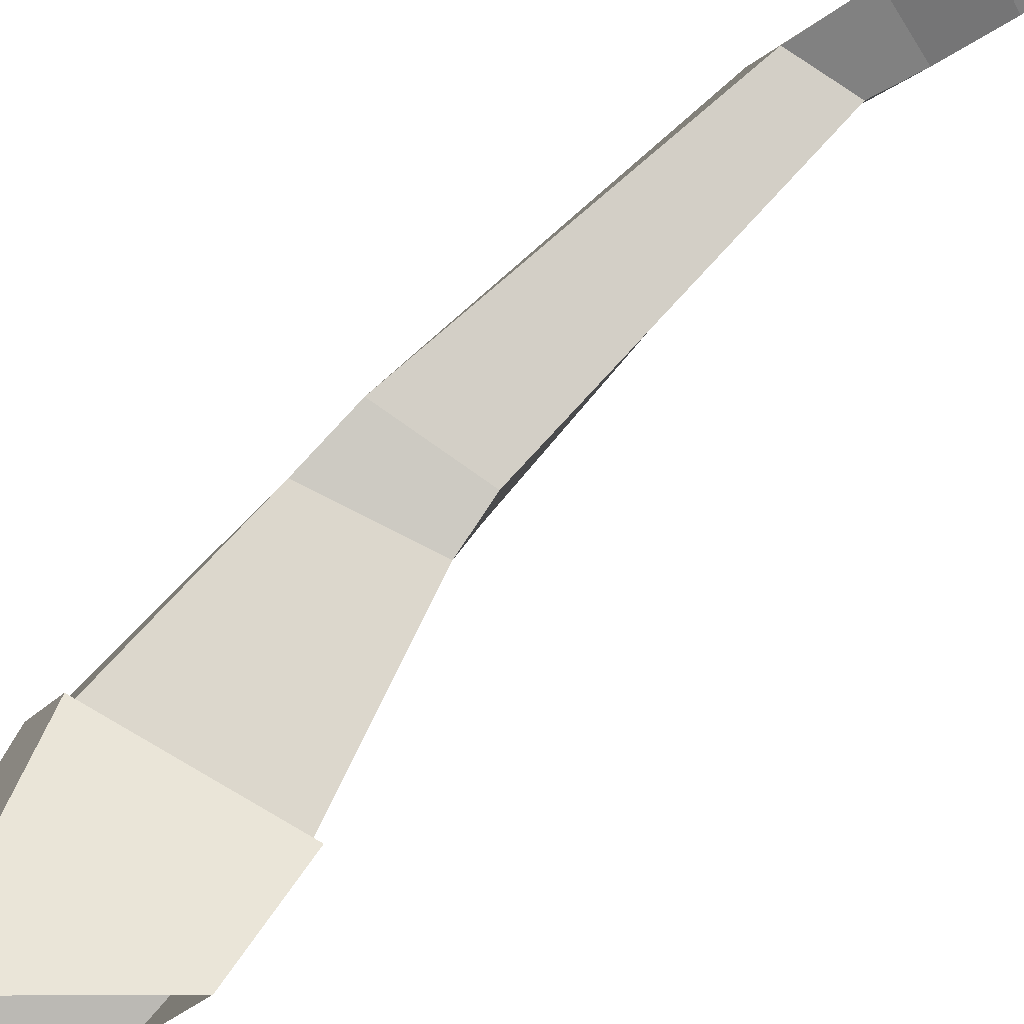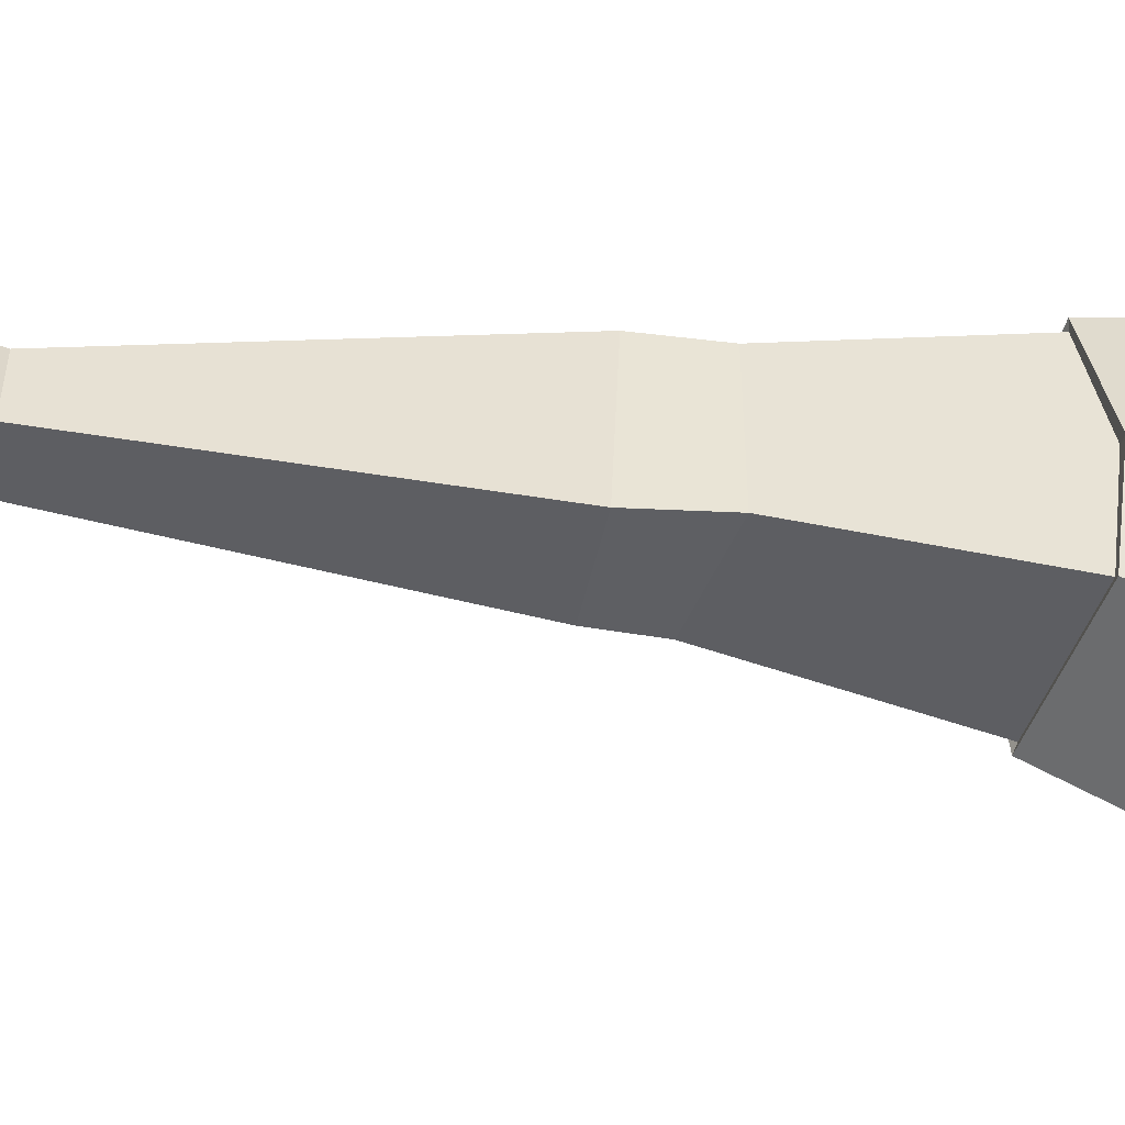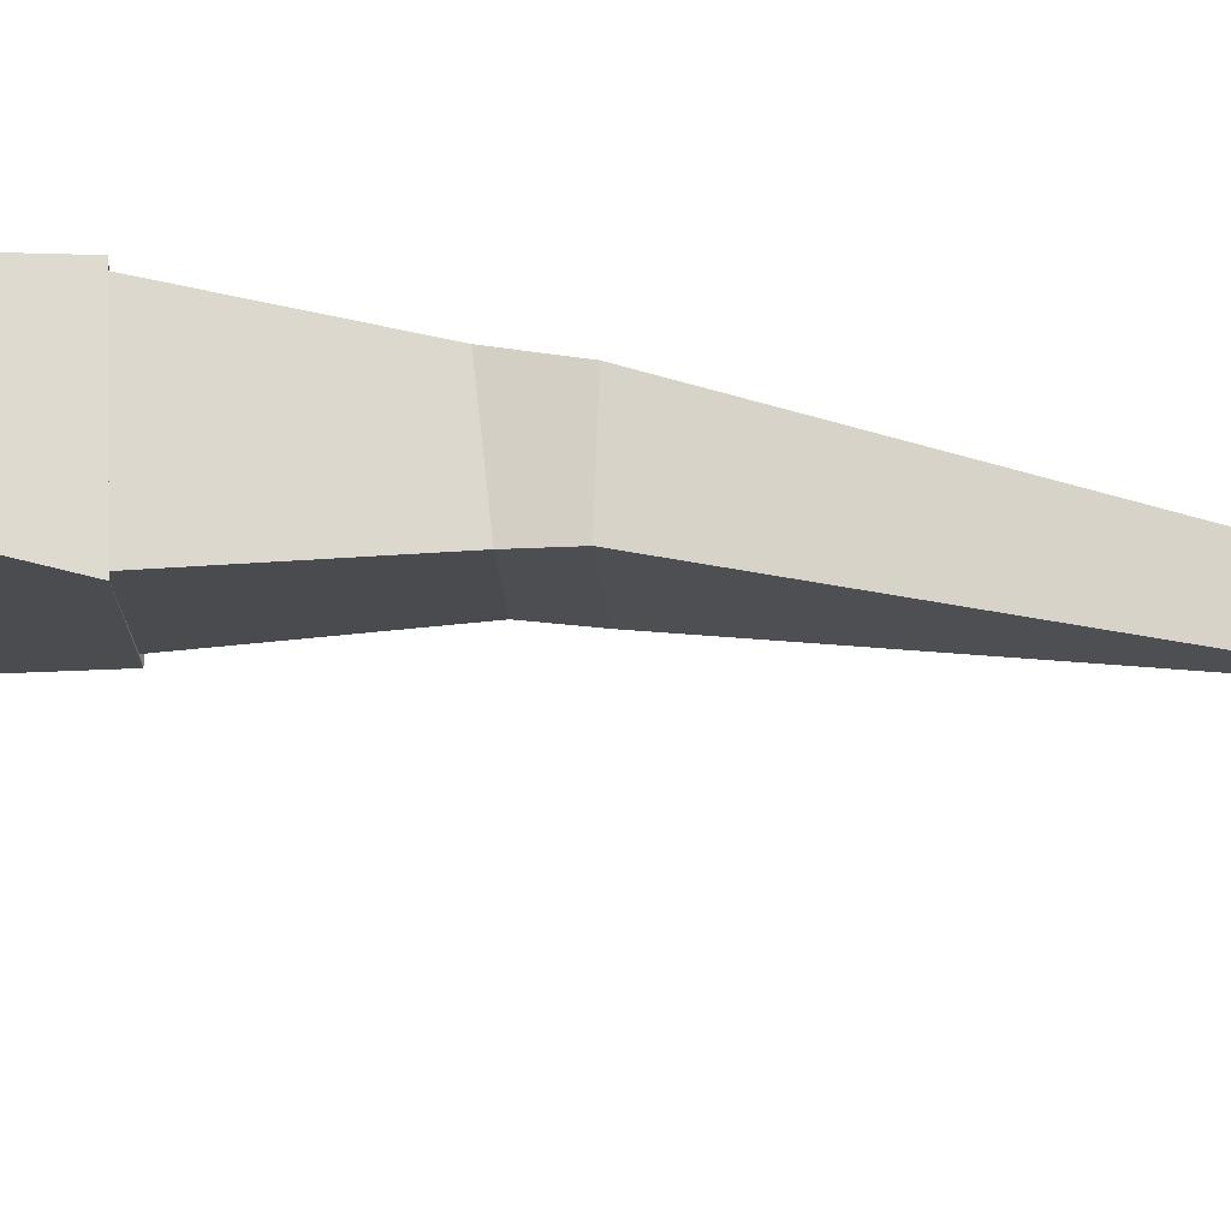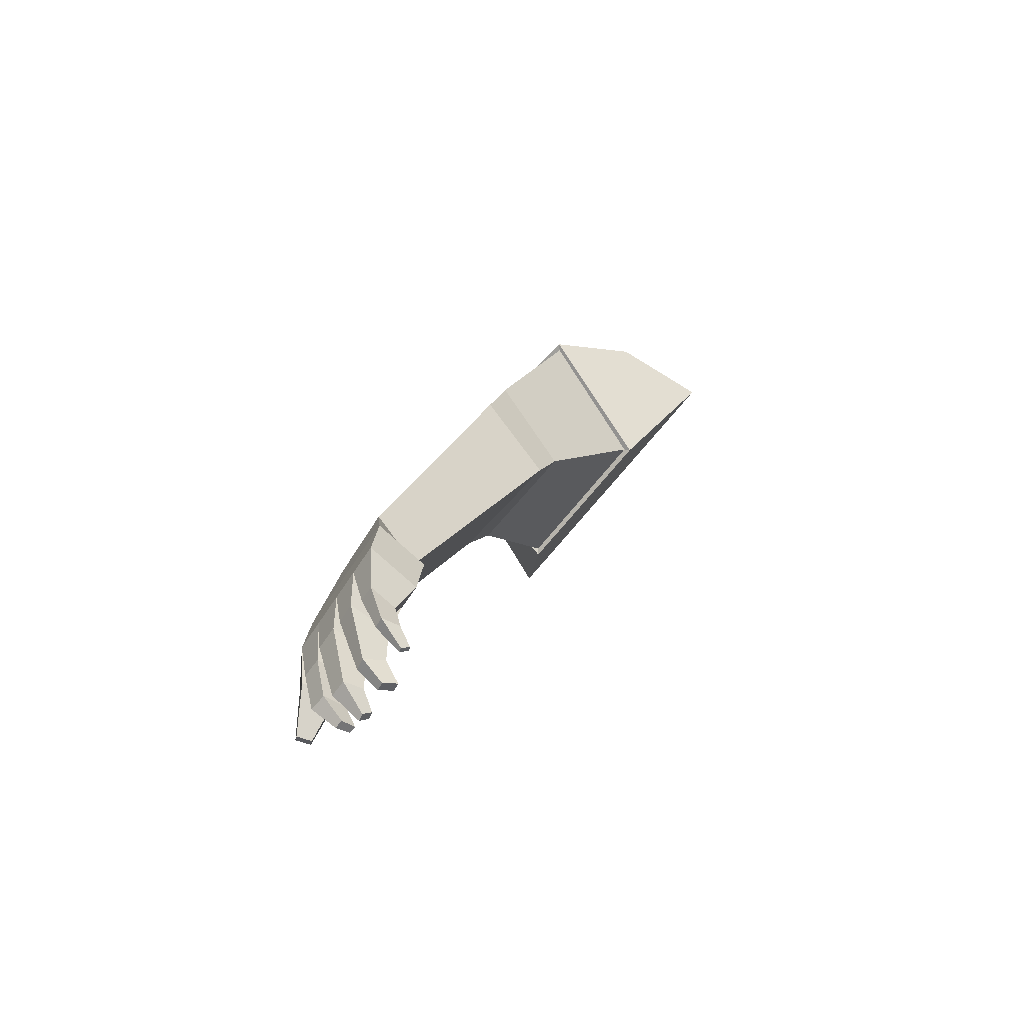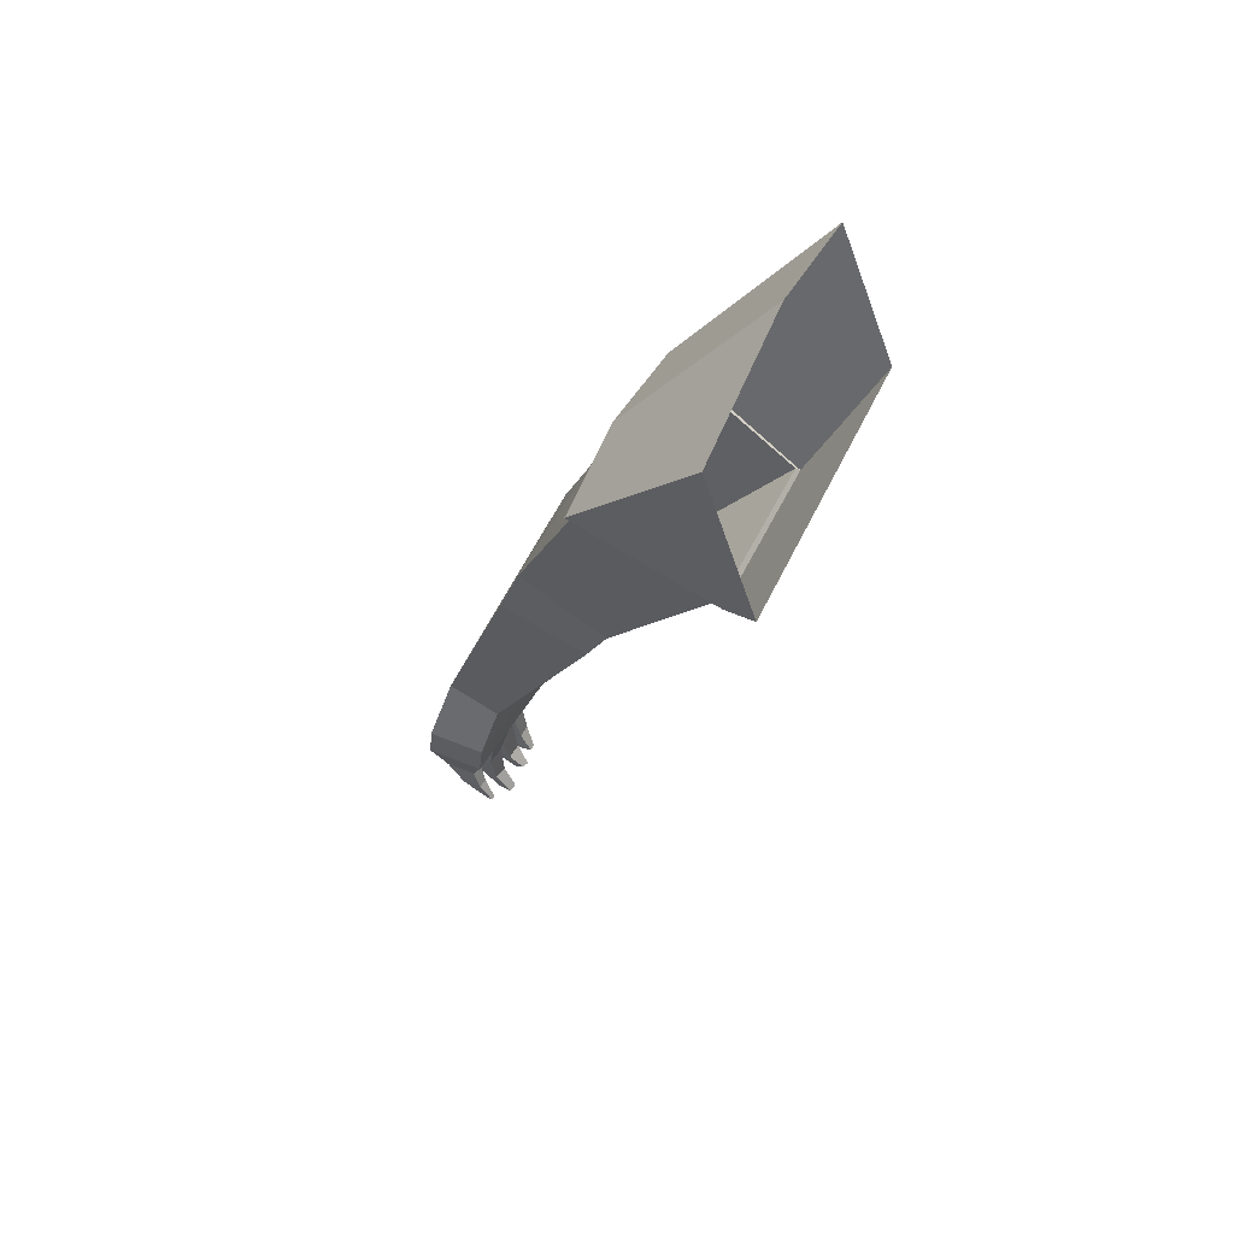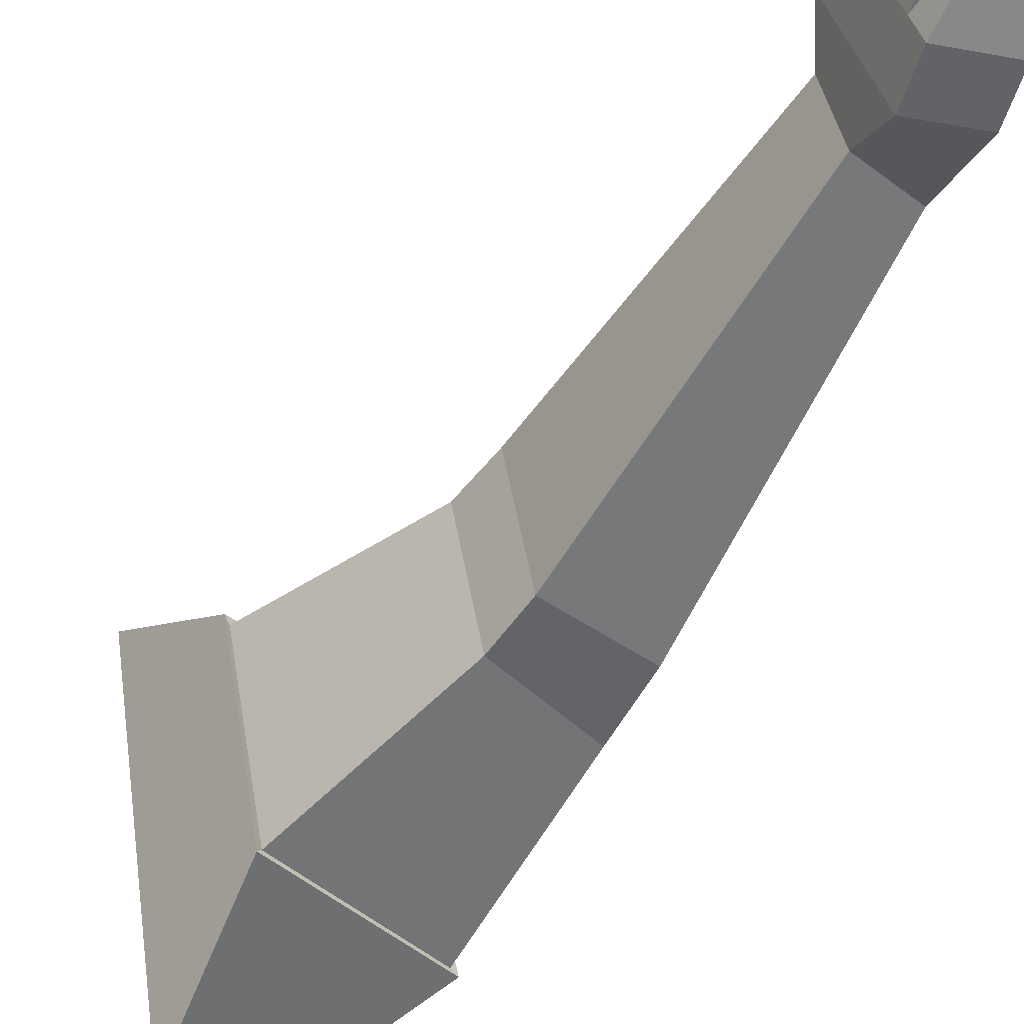
<metadata>
{"format":"obj","ext":"obj","renderer":"f3d","projection":"perspective","resolution":1024,"background":"white","views":[{"elev":72.9,"azim":-115.3,"up":"+Z"},{"elev":-36.5,"azim":109.2,"up":"+Z"},{"elev":63.1,"azim":-56.4,"up":"+Z"},{"elev":-60.6,"azim":129.7,"up":"+Y"},{"elev":58.4,"azim":-165.9,"up":"+Y"},{"elev":-49.0,"azim":-10.3,"up":"+Z"}]}
</metadata>
<code>
v  0.0629 -0.2189 -0.1158
v  0.2356 -0.1089 -0.1174
v  0.321 -0.3367 -0.0682
v  0.2081 -0.4257 -0.0763
v  0.1774 -0.4384 0.0868
v  0.2371 -0.4889 -0.069
v  0.2093 -0.4929 0.0984
v  0.0198 -0.2505 0.1089
v  0.2819 -0.3506 0.1136
v  0.1835 -0.1335 0.1421
v  0.2132 -0.1004 0.009
v  0.3136 -0.429 0.122
v  0.4388 -0.8443 0.1205
v  0.4673 -0.8339 0.0307
v  0.3489 -0.4252 -0.0616
v  0.3983 -0.8769 0.025
v  0.4935 -0.93 -0.002
v  0.4149 -0.9372 -0.0108
v  0.3752 -0.8874 0.103
v  0.3659 -0.9362 0.1398
v  0.356 -1.002 0.1929
v  0.3962 -0.9962 0.2206
v  0.4352 -0.9238 0.1713
v  0.4112 -0.9985 0.0261
v  0.422 -0.9987 -0.0071
v  0.4393 -1.052 0.0097
v  0.4337 -1.052 0.0271
v  0.3983 -0.9982 0.0658
v  0.3846 -0.9979 0.1081
v  0.3729 -0.9976 0.1441
v  0.4422 -0.9852 0.1756
v  0.457 -0.9868 0.1316
v  0.4721 -0.9884 0.0864
v  0.4862 -0.9899 0.0444
v  0.5005 -0.9914 0.0017
v  0.3715 -1.057 0.2432
v  0.3798 -1.067 0.2323
v  0.4154 -1.02 0.1953
v  0.3753 -1.025 0.1676
v  0.3543 -1.059 0.2313
v  0.3626 -1.069 0.2204
v  0.4035 -1.063 0.1485
v  0.4103 -1.063 0.1234
v  0.3989 -1.118 0.1234
v  0.395 -1.121 0.1436
v  0.4464 -1.058 0.135
v  0.4064 -1.058 0.1087
v  0.4551 -1.05 0.1245
v  0.412 -1.058 0.0623
v  0.468 -1.05 0.0779
v  0.438 -1.057 0.1641
v  0.4326 -1.128 0.1291
v  0.4032 -1.154 0.1224
v  0.383 -1.149 0.1189
v  0.4279 -1.13 0.1532
v  0.4007 -1.156 0.1348
v  0.381 -1.15 0.1291
v  0.3999 -1.123 0.109
v  0.4281 -1.132 0.1179
v  0.4661 -1.051 0.0903
v  0.4164 -1.058 0.0764
v  0.4065 -1.123 0.0858
v  0.4351 -1.132 0.0934
v  0.3985 -1.163 0.0917
v  0.3866 -1.15 0.0875
v  0.3937 -1.163 0.1015
v  0.3819 -1.151 0.0966
v  0.4207 -1.057 0.0367
v  0.4152 -1.111 0.0417
v  0.4068 -1.109 0.0579
v  0.4775 -1.05 0.0506
v  0.4424 -1.127 0.0549
v  0.4127 -1.152 0.0477
v  0.3941 -1.141 0.0387
v  0.4337 -1.125 0.0722
v  0.4068 -1.15 0.0596
v  0.3884 -1.14 0.0499
v  0.4248 -1.085 0.019
v  0.4511 -1.092 0.0288
v  0.4729 -1.048 0.0366
v  0.4803 -1.049 0.0143
v  0.4181 -1.121 0.0166
v  0.4225 -1.123 0.0102
v  0.4579 -1.094 0.0135
v  0.4301 -1.085 0.0071
v  0.4127 -1.115 0.0045
v  0.4092 -1.113 0.0095
v  0.2435 -0.1054 -0.1231
v  0.2214 -0.0943 0.0109
v  0.0585 -0.2247 -0.1234
v  0.0141 -0.2583 0.1133
v  0.1901 -0.1315 0.1499
v  -0.0696 -0.1397 0.2013
v  0.0133 0.0523 0.2367
v  0.085 0.0842 -0.1569
v  0.0434 0.1506 0.0294
v  0.0042 -0.0577 -0.2327
o Cube
g Cube
f 1 2 3 4
f 5 4 6 7
f 8 5 9 10
f 8 1 4 5
f 11 10 9 3
f 2 11 3
f 12 13 14 15
f 9 12 15 3
f 4 3 15 6
f 5 7 12 9
f 16 14 17 18
f 6 15 14 16
f 7 19 13 12
f 7 6 16 19
f 20 21 22 23
f 19 20 23 13
f 19 16 18 20
f 13 23 17 14
f 24 25 26 27
f 20 18 25 24
f 20 24 28 29
f 20 29 30
f 17 23 31 32
f 17 32 33 34
f 17 34 35
f 17 35 25 18
f 22 36 37 38
f 30 39 21 20
f 31 23 22 38
f 30 31 38 39
f 40 41 37 36
f 38 37 41 39
f 21 39 41 40
f 21 40 36 22
f 42 43 44 45
f 32 46 43 29
f 29 47 48 32
f 28 49 50 33
f 30 29 43 42
f 32 31 51 46
f 30 42 51 31
f 44 52 53 54
f 46 51 55 52
f 43 46 52 44
f 42 45 55 51
f 53 56 57 54
f 45 57 56 55
f 44 54 57 45
f 52 55 56 53
f 47 58 59 48
f 33 32 48 60
f 33 60 61 28
f 28 61 47 29
f 62 63 64 65
f 48 59 63 60
f 61 60 63 62
f 47 61 62 58
f 65 64 66 67
f 58 62 65 67
f 58 67 66 59
f 59 66 64 63
f 49 68 69 70
f 24 68 49 28
f 24 34 71 68
f 34 33 50 71
f 69 72 73 74
f 68 71 72 69
f 50 75 72 71
f 49 70 75 50
f 74 73 76 77
f 75 76 73 72
f 70 77 76 75
f 70 69 74 77
f 27 78 79 80
f 25 35 81 26
f 24 27 80 34
f 34 80 81 35
f 79 82 83 84
f 80 79 84 81
f 26 85 78 27
f 26 81 84 85
f 86 83 82 87
f 85 86 87 78
f 85 84 83 86
f 78 87 82 79
f 2 88 89 11
f 2 1 90 88
f 8 91 90 1
f 10 92 91 8
f 10 11 89 92
f 93 91 92 94
f 95 96 89 88
f 97 95 88 90
f 93 97 90 91
f 96 94 92 89

</code>
